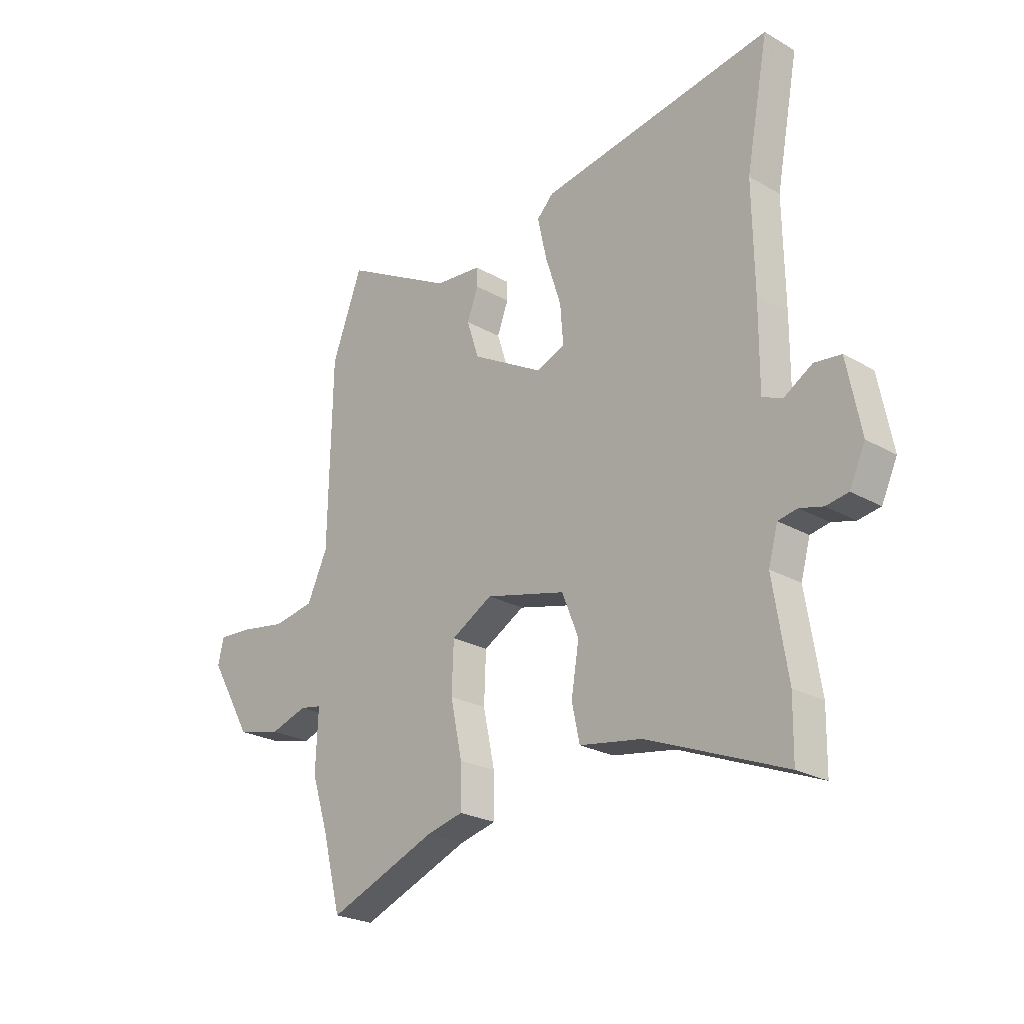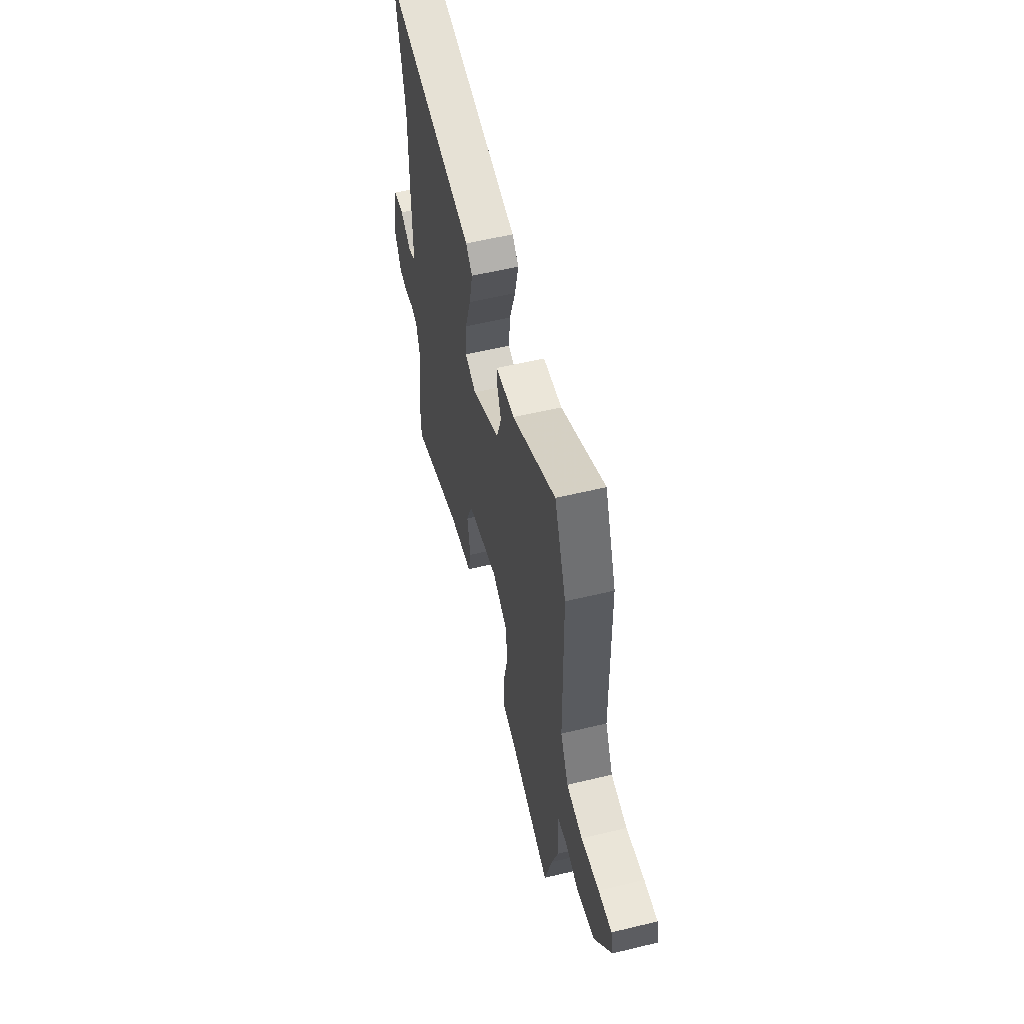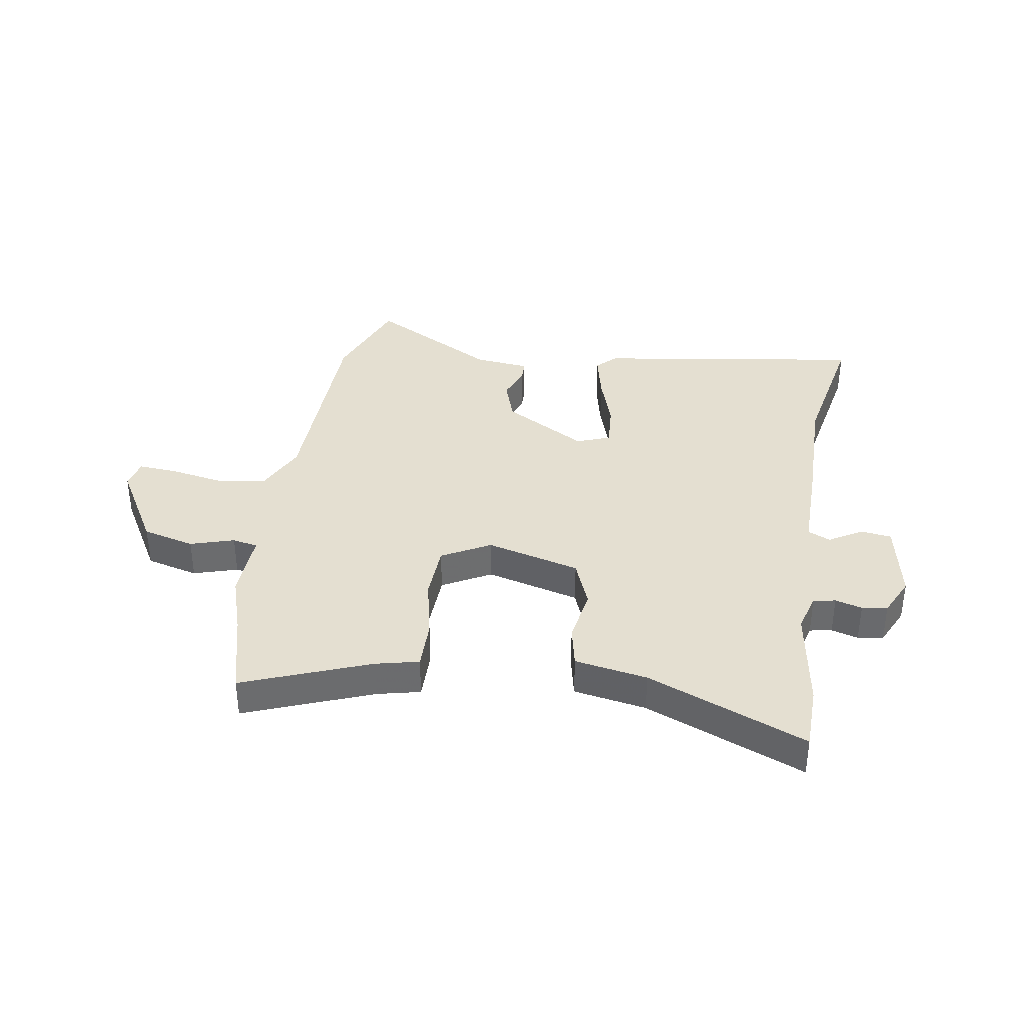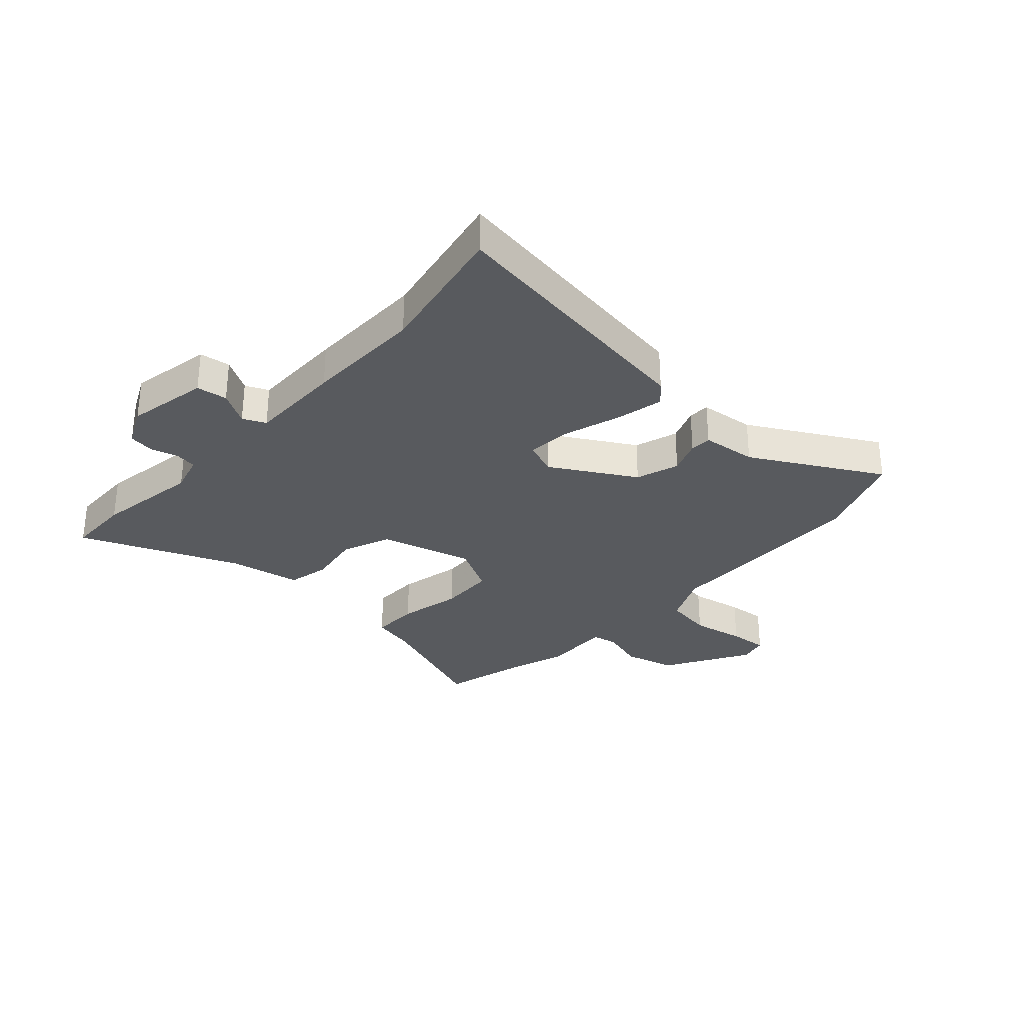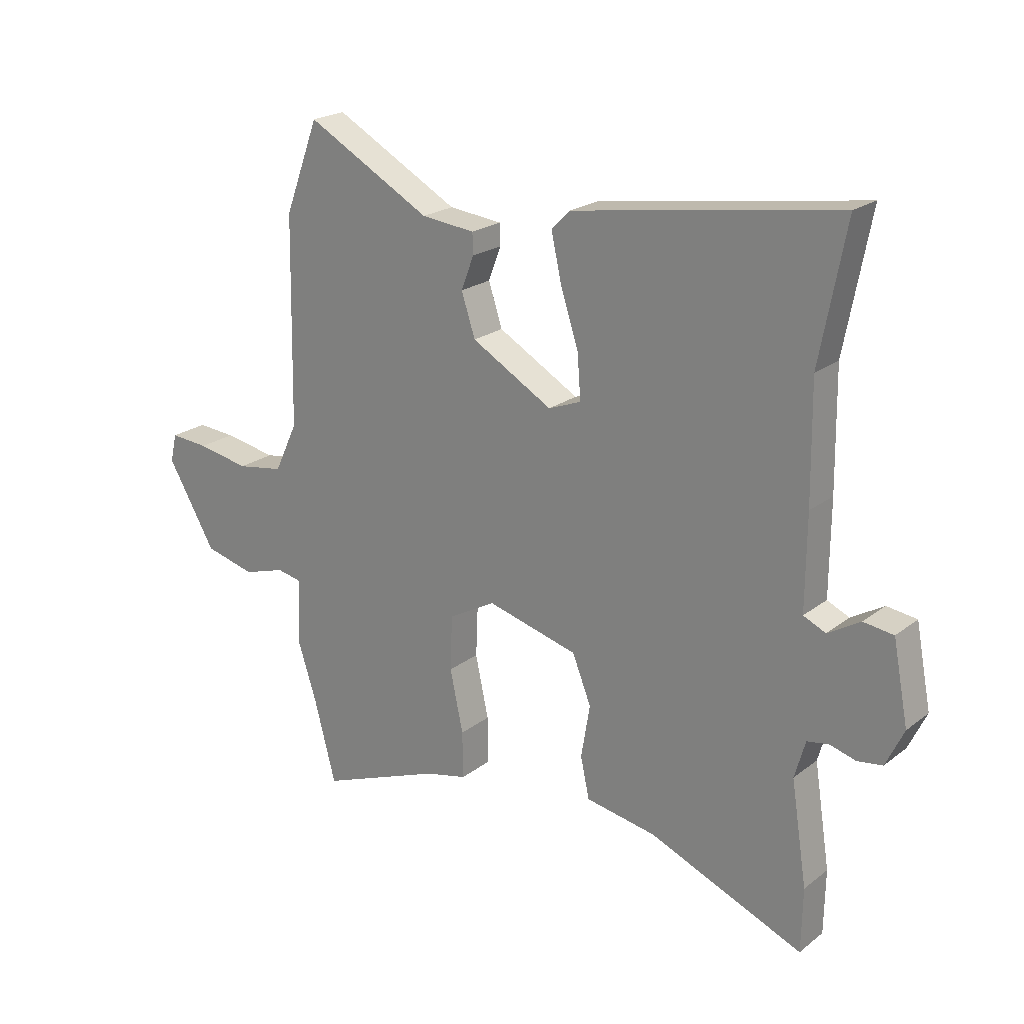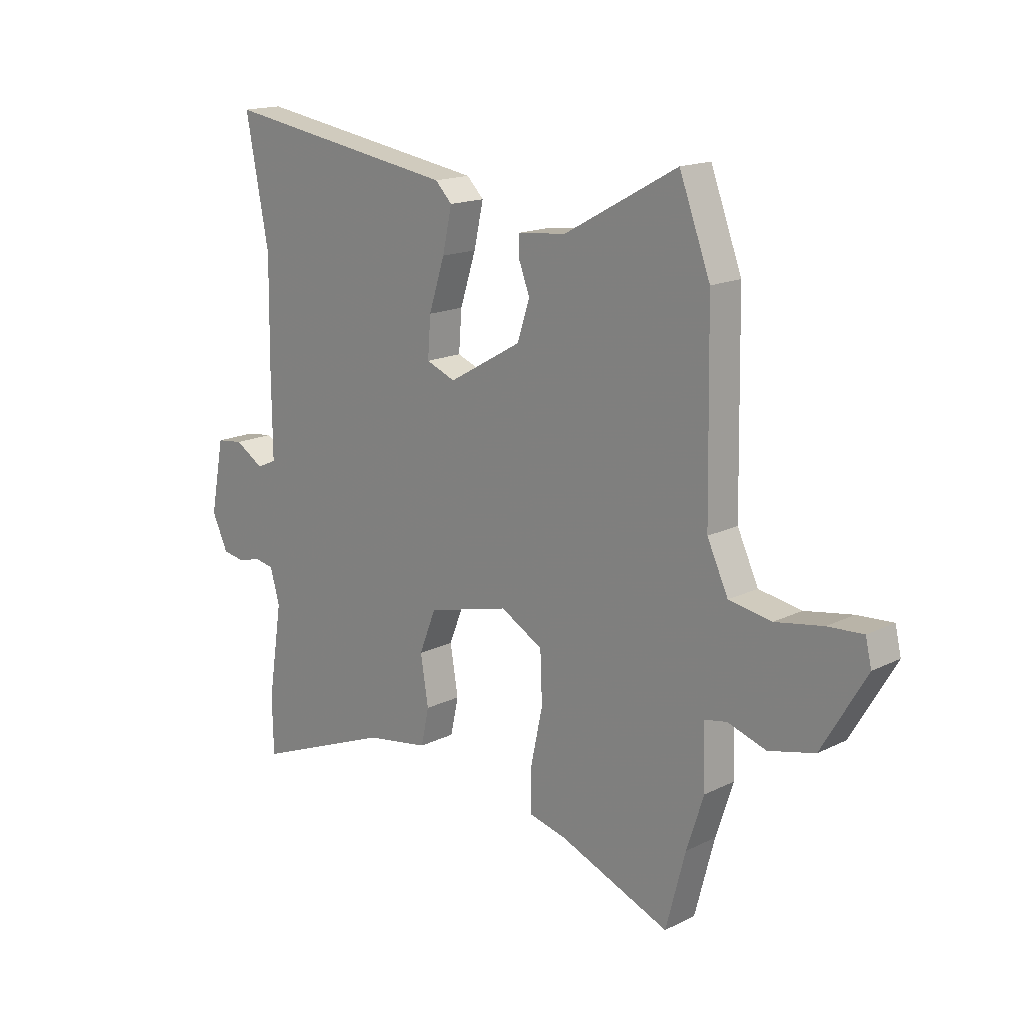
<metadata>
{"format":"obj","ext":"obj","renderer":"f3d","projection":"perspective","resolution":1024,"background":"white","views":[{"elev":-24.5,"azim":-133.0,"up":"+Z"},{"elev":56.8,"azim":75.9,"up":"+Z"},{"elev":36.8,"azim":-170.6,"up":"+Y"},{"elev":-30.5,"azim":-42.1,"up":"+Y"},{"elev":21.7,"azim":-142.7,"up":"+Z"},{"elev":16.5,"azim":45.0,"up":"+Z"}]}
</metadata>
<code>
v 0.509 0.07 -0.465
v 0.47 0.07 -0.614
v 0.248 0.07 -0.527
v 0.172 0.07 -0.509
v 0.173 0.07 -0.424
v 0.197 0.07 -0.312
v 0.193 0.07 -0.213
v 0.108 0.07 -0.166
v -0.057 0.07 -0.209
v -0.091 0.07 -0.294
v -0.075 0.07 -0.39
v -0.091 0.07 -0.464
v -0.219 0.07 -0.486
v -0.498 0.07 -0.599
v -0.5 0.07 -0.484
v -0.471 0.07 -0.3
v -0.49 0.07 -0.232
v -0.529 0.07 -0.225
v -0.576 0.07 -0.238
v -0.621 0.07 -0.231
v -0.653 0.07 -0.163
v -0.625 0.07 -0.019
v -0.571 0.07 -0.012
v -0.513 0.07 -0.047
v -0.473 0.07 -0.029
v -0.474 0.07 0.138
v -0.471 0.07 0.347
v -0.517 0.07 0.589
v -0.042 0.07 0.516
v -0.008 0.07 0.482
v -0.027 0.07 0.397
v -0.059 0.07 0.298
v -0.065 0.07 0.219
v -0.006 0.07 0.196
v 0.141 0.07 0.28
v 0.166 0.07 0.356
v 0.143 0.07 0.416
v 0.144 0.07 0.454
v 0.241 0.07 0.464
v 0.467 0.07 0.588
v 0.529 0.07 0.424
v 0.536 0.07 0.051
v 0.578 0.07 -0.038
v 0.663 0.07 -0.052
v 0.758 0.07 -0.035
v 0.828 0.07 -0.03
v 0.84 0.07 -0.081
v 0.752 0.07 -0.231
v 0.66 0.07 -0.254
v 0.583 0.07 -0.23
v 0.538 0.07 -0.239
v 0.543 0.07 -0.36
v 0.509 0 -0.465
v 0.47 0 -0.614
v 0.248 0 -0.527
v 0.172 0 -0.509
v 0.173 0 -0.424
v 0.197 0 -0.312
v 0.193 0 -0.213
v 0.108 0 -0.166
v -0.057 0 -0.209
v -0.091 0 -0.294
v -0.075 0 -0.39
v -0.091 0 -0.464
v -0.219 0 -0.486
v -0.498 0 -0.599
v -0.5 0 -0.484
v -0.471 0 -0.3
v -0.49 0 -0.232
v -0.529 0 -0.225
v -0.576 0 -0.238
v -0.621 0 -0.231
v -0.653 0 -0.163
v -0.625 0 -0.019
v -0.571 0 -0.012
v -0.513 0 -0.047
v -0.473 0 -0.029
v -0.474 0 0.138
v -0.471 0 0.347
v -0.517 0 0.589
v -0.042 0 0.516
v -0.008 0 0.482
v -0.027 0 0.397
v -0.059 0 0.298
v -0.065 0 0.219
v -0.006 0 0.196
v 0.141 0 0.28
v 0.166 0 0.356
v 0.143 0 0.416
v 0.144 0 0.454
v 0.241 0 0.464
v 0.467 0 0.588
v 0.529 0 0.424
v 0.536 0 0.051
v 0.578 0 -0.038
v 0.663 0 -0.052
v 0.758 0 -0.035
v 0.828 0 -0.03
v 0.84 0 -0.081
v 0.752 0 -0.231
v 0.66 0 -0.254
v 0.583 0 -0.23
v 0.538 0 -0.239
v 0.543 0 -0.36
f 51 52 1
f 48 49 50
f 47 48 50
f 46 47 50
f 45 46 50
f 44 45 50
f 43 44 50 51
f 42 43 51
f 1 2 3
f 51 1 3
f 42 51 3
f 41 42 3
f 40 41 3
f 39 40 3
f 36 37 38 39
f 35 36 39 3
f 30 31 32
f 29 30 32
f 28 29 32
f 27 28 32
f 27 32 33
f 26 27 33
f 25 26 33
f 22 23 24
f 21 22 24
f 20 21 24
f 19 20 24
f 18 19 24
f 17 18 24 25
f 25 33 34
f 17 25 34
f 16 17 34
f 16 34 35
f 15 16 35
f 14 15 35
f 13 14 35
f 3 4 5 6
f 3 6 7
f 35 3 7
f 10 11 12 13
f 9 10 13
f 9 13 35
f 8 9 35
f 7 8 35
f 53 104 103
f 102 101 100
f 102 100 99
f 102 99 98
f 102 98 97
f 102 97 96
f 103 102 96 95
f 103 95 94
f 55 54 53
f 55 53 103
f 55 103 94
f 55 94 93
f 55 93 92
f 55 92 91
f 91 90 89 88
f 55 91 88 87
f 84 83 82
f 84 82 81
f 84 81 80
f 84 80 79
f 85 84 79
f 85 79 78
f 85 78 77
f 76 75 74
f 76 74 73
f 76 73 72
f 76 72 71
f 76 71 70
f 77 76 70 69
f 86 85 77
f 86 77 69
f 86 69 68
f 87 86 68
f 87 68 67
f 87 67 66
f 87 66 65
f 58 57 56 55
f 59 58 55
f 59 55 87
f 65 64 63 62
f 65 62 61
f 87 65 61
f 87 61 60
f 87 60 59
f 1 53 54 2
f 2 54 55 3
f 3 55 56 4
f 4 56 57 5
f 5 57 58 6
f 6 58 59 7
f 7 59 60 8
f 8 60 61 9
f 9 61 62 10
f 10 62 63 11
f 11 63 64 12
f 12 64 65 13
f 13 65 66 14
f 14 66 67 15
f 15 67 68 16
f 16 68 69 17
f 17 69 70 18
f 18 70 71 19
f 19 71 72 20
f 20 72 73 21
f 21 73 74 22
f 22 74 75 23
f 23 75 76 24
f 24 76 77 25
f 25 77 78 26
f 26 78 79 27
f 27 79 80 28
f 28 80 81 29
f 29 81 82 30
f 30 82 83 31
f 31 83 84 32
f 32 84 85 33
f 33 85 86 34
f 34 86 87 35
f 35 87 88 36
f 36 88 89 37
f 37 89 90 38
f 38 90 91 39
f 39 91 92 40
f 40 92 93 41
f 41 93 94 42
f 42 94 95 43
f 43 95 96 44
f 44 96 97 45
f 45 97 98 46
f 46 98 99 47
f 47 99 100 48
f 48 100 101 49
f 49 101 102 50
f 50 102 103 51
f 51 103 104 52
f 52 104 53 1

</code>
